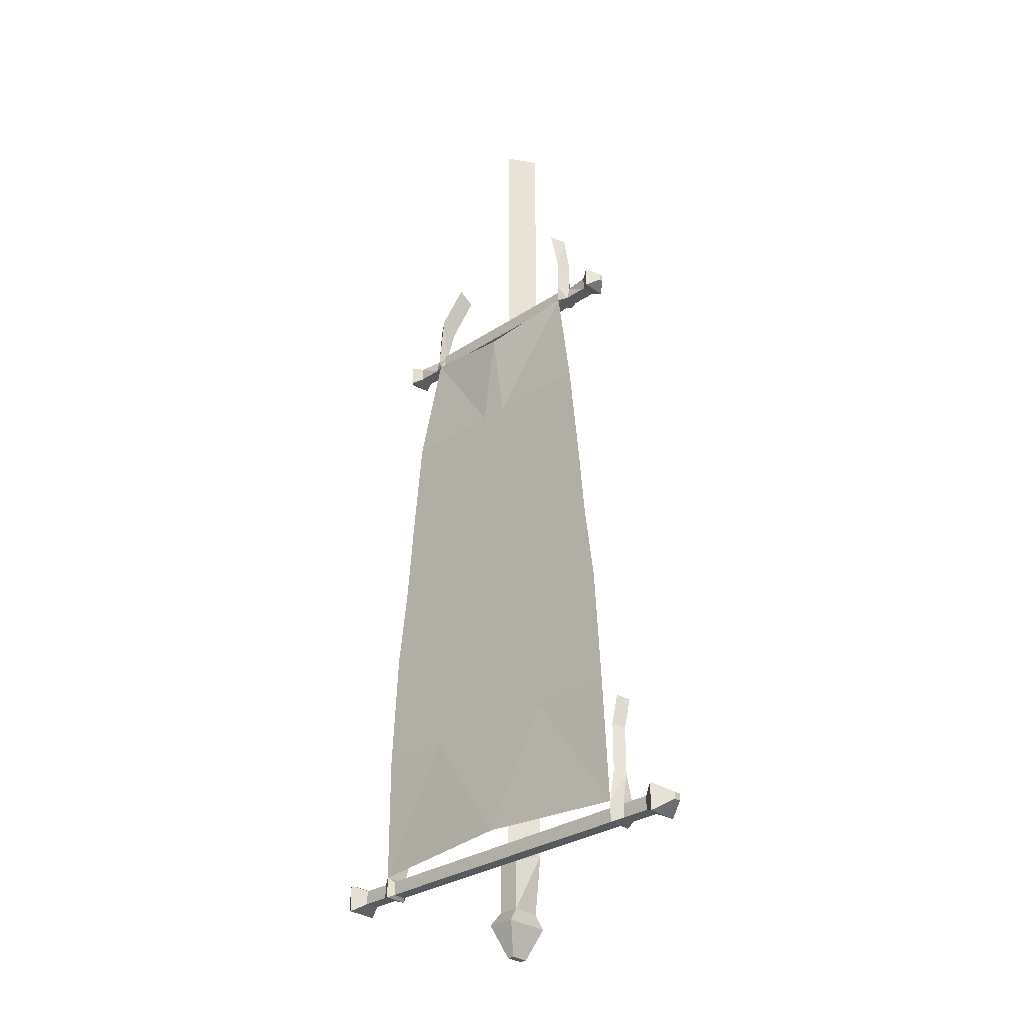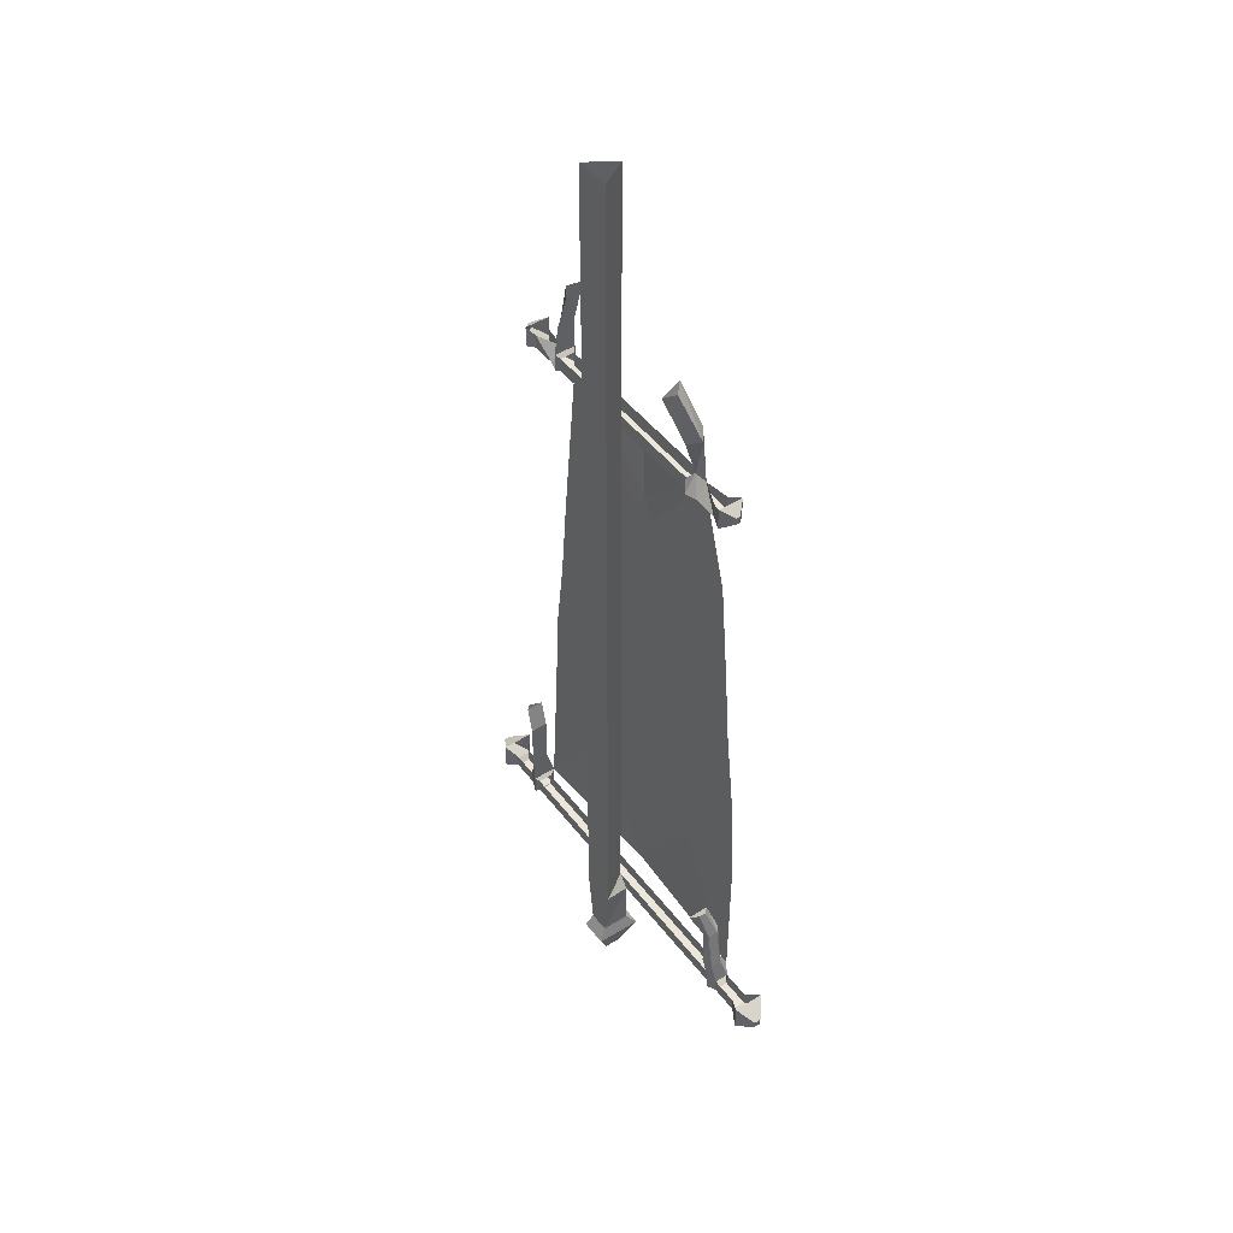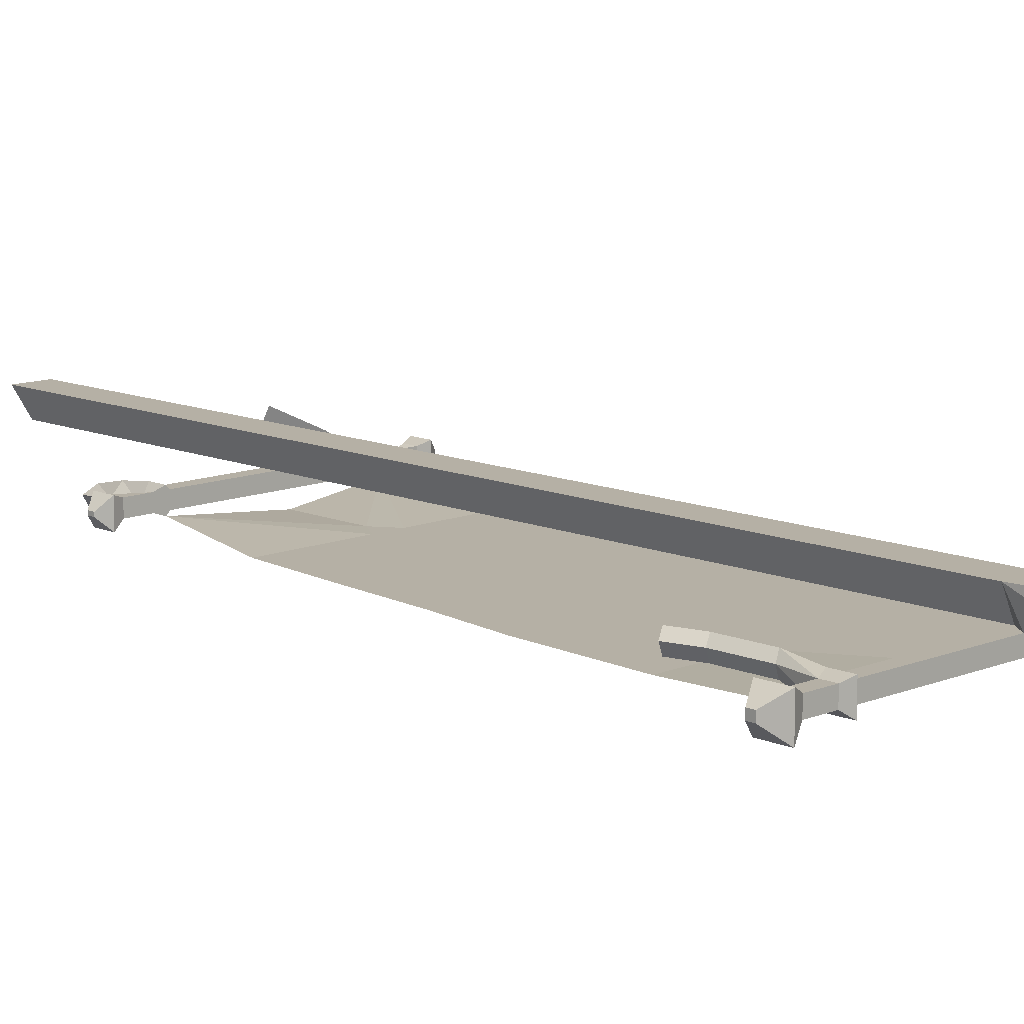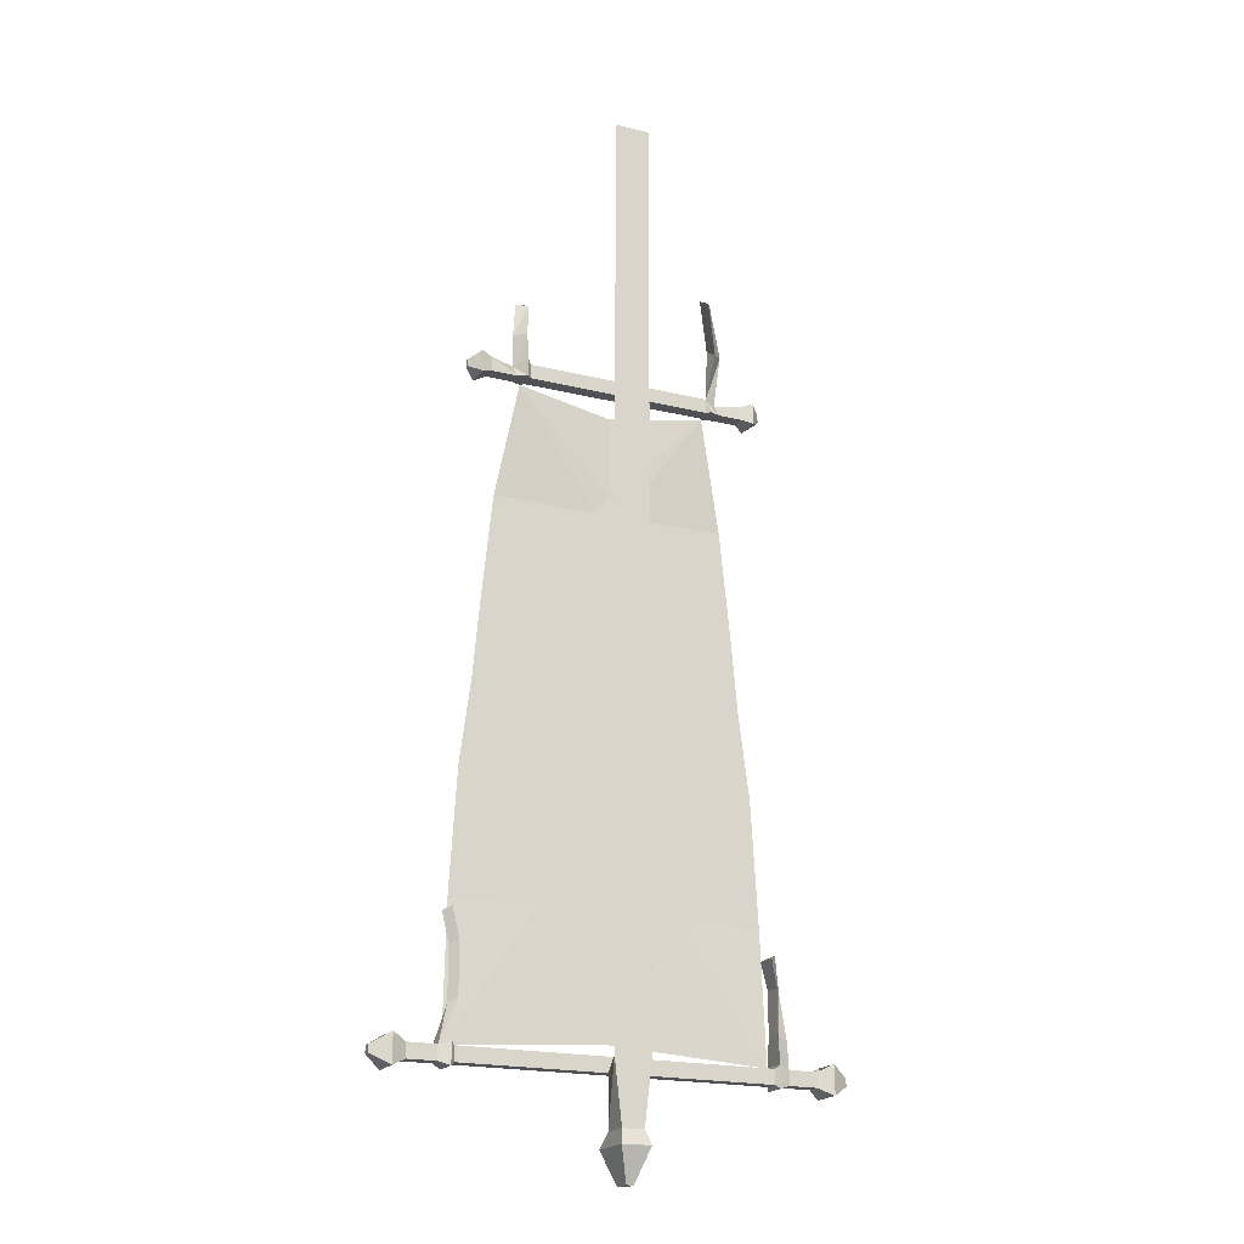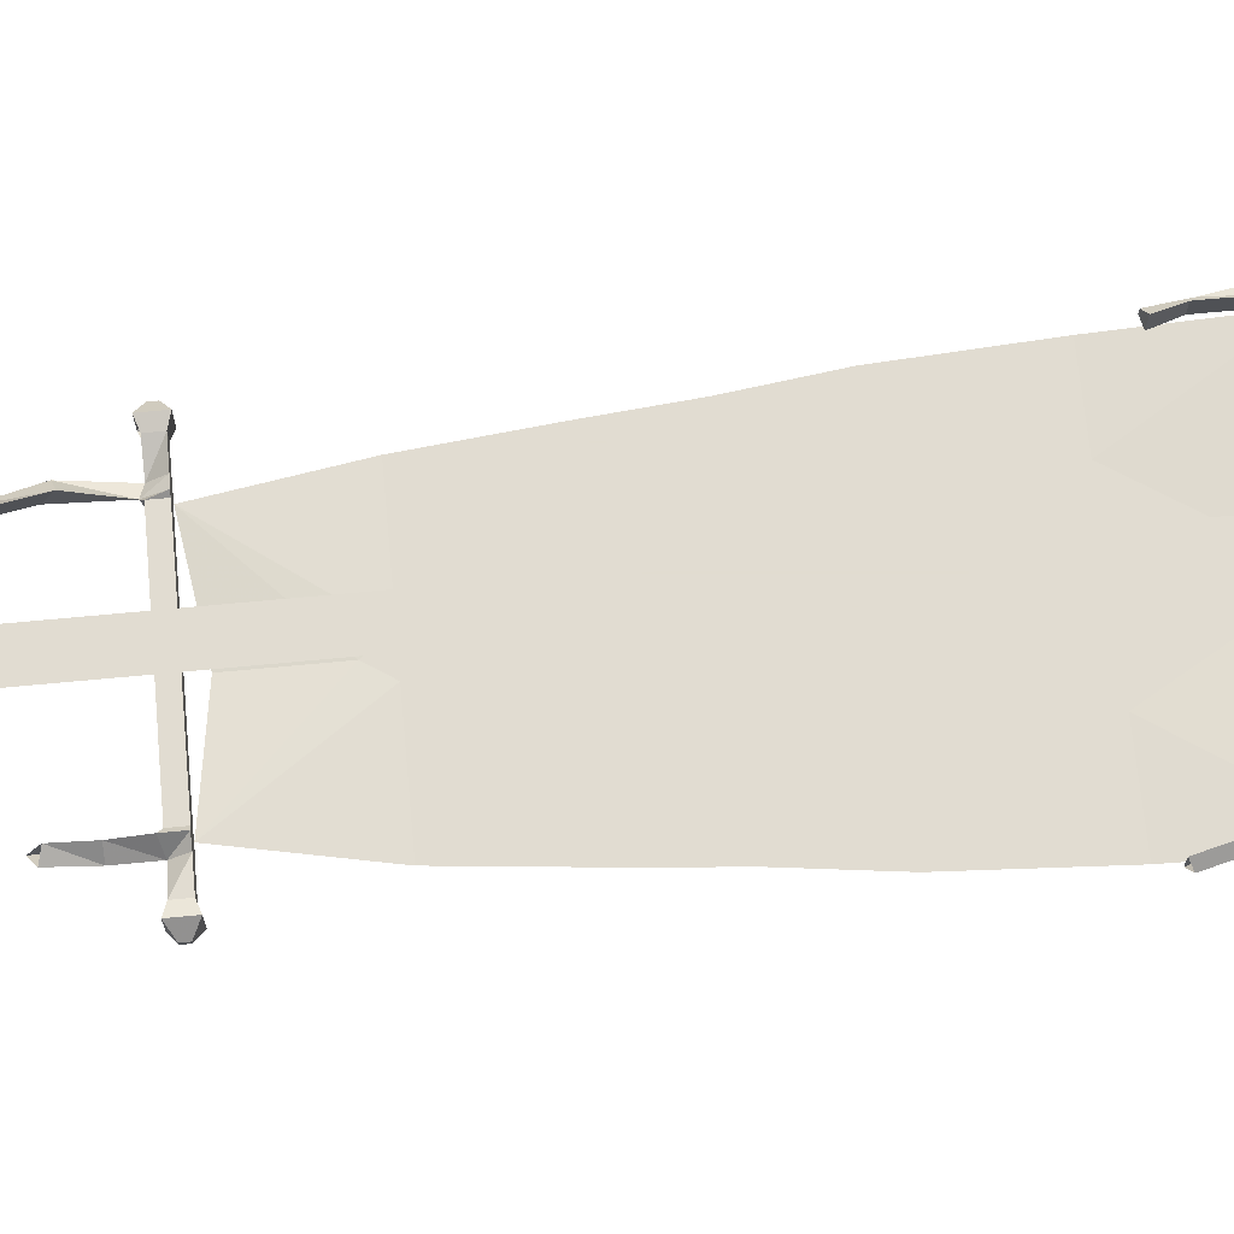
<metadata>
{"format":"obj","ext":"obj","renderer":"f3d","projection":"perspective","resolution":1024,"background":"white","views":[{"elev":-30.2,"azim":-136.0,"up":"+Y"},{"elev":46.7,"azim":54.8,"up":"+Y"},{"elev":11.7,"azim":-44.4,"up":"+Z"},{"elev":-19.6,"azim":-24.9,"up":"+Y"},{"elev":69.3,"azim":-95.4,"up":"+Z"}]}
</metadata>
<code>
v -0.2109 -0.6719 -0.08594
v -0.2109 -0.7109 -0.08594
v -0.2344 -0.7109 -0.07812
v -0.2344 -0.6797 -0.07031
v -0.2344 -0.6094 -0.07031
v -0.2109 -0.6016 -0.08594
v -0.2109 -0.6719 -0.03906
v -0.2031 -0.6797 -0.04688
v -0.2031 -0.6797 -0.07812
v -0.2031 -0.7109 -0.07812
v -0.2109 -0.7109 -0.03906
v -0.2344 -0.7109 -0.04688
v -0.2891 -0.7109 -0.04688
v -0.2891 -0.7109 -0.07812
v -0.2891 -0.6797 -0.07812
v -0.3125 -0.7188 -0.09375
v -0.3125 -0.6719 -0.09375
v -0.3359 -0.7031 -0.07031
v -0.3359 -0.6875 -0.07031
v -0.3125 -0.6719 -0.03906
v -0.3359 -0.6875 -0.0625
v -0.3125 -0.7188 -0.03906
v -0.2891 -0.6797 -0.04688
v -0.2109 -0.6094 -0.04688
v -0.2031 -0.5391 -0.0625
v -0.2266 -0.5312 -0.07812
v -0.2031 -0.5156 -0.1016
v 0.02344 -2.125 -0.04688
v -0.02344 -2.125 -0.04688
v 0 -2.125 -0.07812
v 0.3359 -2.125 -0.07812
v 0.3359 -2.125 -0.04688
v 0 -2.094 -0.04688
v 0.03906 -2.102 0.01562
v 0.02344 -2.234 0.01562
v 0.02344 -2.234 -0.04688
v -0.02344 -2.234 -0.04688
v -0.03906 -2.102 0.01562
v -0.3359 -2.094 -0.04688
v -0.3359 -2.125 -0.04688
v -0.3359 -2.125 -0.07812
v 0 -2.094 -0.07812
v 0.3359 -2.094 -0.07812
v 0.3438 -2.086 -0.09375
v 0.3438 -2.133 -0.09375
v 0.3438 -2.133 -0.03906
v 0.3359 -2.094 -0.04688
v -0.03125 -2.266 0.03125
v 0.03125 -2.266 0.03125
v -0.02344 -2.234 0.01562
v -0.03125 -2.266 -0.07031
v -0.007812 -2.336 -0.03906
v -0.007812 -2.336 0
v 0.007812 -2.336 0
v 0.03125 -2.266 -0.07031
v 0.007812 -2.336 -0.03906
v -0.3359 -0.7031 -0.0625
v -0.4609 -2.078 -0.03125
v -0.4609 -2.141 -0.03125
v -0.4297 -2.125 -0.04688
v -0.4297 -2.094 -0.04688
v -0.3672 -2.125 -0.04688
v -0.3672 -2.094 -0.04688
v -0.3438 -2.133 -0.03906
v -0.3438 -2.086 -0.03906
v -0.3359 -2.008 -0.03125
v -0.3516 -2.016 -0.04688
v -0.3672 -2.094 -0.07812
v -0.3438 -2.086 -0.09375
v -0.3672 -2.125 -0.07812
v -0.4297 -2.125 -0.07812
v -0.4297 -2.094 -0.07812
v -0.4609 -2.141 -0.1016
v -0.4609 -2.078 -0.1016
v -0.5 -2.117 -0.07031
v -0.5 -2.102 -0.07031
v -0.5 -2.102 -0.05469
v -0.5 -2.117 -0.05469
v -0.3438 -2.133 -0.09375
v -0.3359 -2.008 -0.07031
v -0.3359 -1.898 -0.07031
v -0.3359 -1.898 -0.03125
v -0.3516 -1.906 -0.04688
v -0.2031 -0.7109 -0.04688
v 0 -0.7109 -0.04688
v 0 -0.6797 -0.04688
v 0.2031 -0.7109 -0.04688
v 0.2031 -0.6797 -0.04688
v 0.2109 -0.7109 -0.03906
v 0.2109 -0.6719 -0.0625
v 0.2031 -0.6797 -0.07812
v 0.2031 -0.7109 -0.07812
v 0.2109 -0.7109 -0.08594
v 0.2344 -0.7109 -0.07812
v 0.2344 -0.7109 -0.04688
v 0.2344 -0.6797 -0.07031
v -0.3359 -2.094 -0.07812
v -0.3672 -1.844 -0.04688
v -0.3516 -1.836 -0.07031
v -0.3516 -1.836 -0.03125
v 0.2891 -0.6797 -0.07812
v 0.2891 -0.7109 -0.07812
v 0.2891 -0.7109 -0.04688
v 0.2891 -0.6797 -0.04688
v 0.3125 -0.7188 -0.03906
v 0.3125 -0.6719 -0.03906
v 0.3359 -0.7031 -0.0625
v 0.3359 -0.6875 -0.0625
v 0.3125 -0.6719 -0.09375
v 0.3359 -0.6875 -0.07031
v 0.3125 -0.7188 -0.09375
v 0.3359 -0.7031 -0.07031
v 0.4609 -2.141 -0.03125
v 0.4609 -2.078 -0.03125
v 0.4297 -2.094 -0.04688
v 0.4297 -2.125 -0.04688
v 0.4609 -2.141 -0.1016
v 0.5 -2.117 -0.07031
v 0.5 -2.117 -0.05469
v 0.5 -2.102 -0.05469
v 0.4609 -2.078 -0.1016
v 0.5 -2.102 -0.07031
v 0.4297 -2.125 -0.07812
v 0.4297 -2.094 -0.07812
v 0.3672 -2.125 -0.07812
v 0.3672 -2.094 -0.07812
v 0.3359 -2.031 -0.07031
v 0.3594 -2.039 -0.0625
v 0.3672 -2.094 -0.04688
v 0.3594 -2.039 -0.03906
v 0.3438 -2.086 -0.03906
v 0.3672 -2.125 -0.04688
v 0.2188 -0.5781 -0.03125
v 0.2188 -0.5547 -0.07031
v 0.2422 -0.5703 -0.05469
v 0.2031 -0.4688 -0.02344
v 0.1875 -0.4766 0
v 0.1875 -0.4531 -0.03906
v 0.3359 -2.031 -0.03125
v 0.3359 -1.938 -0.03125
v 0.3359 -1.938 -0.07031
v 0.3438 -1.945 -0.0625
v 0.3438 -1.945 -0.03906
v 0.3281 -1.875 -0.02344
v 0.3125 -1.883 -0.007812
v 0.3125 -1.883 -0.05469
v 0.3281 -1.875 -0.03906
v 0 -1.758 -0.1016
v -0.1484 -1.805 -0.1016
v -0.1328 -1.758 -0.1016
v 0 -1.727 -0.1016
v 0.1719 -1.805 -0.1016
v 0 -1.805 -0.1016
v 0.1328 -1.758 -0.1016
v -0.2109 -1.633 -0.1016
v -0.2266 -1.688 -0.1016
v 0 -1.539 -0.1016
v 0.2109 -1.633 -0.1016
v 0.2266 -1.688 -0.1016
v 0.3359 -1.805 -0.1016
v 0 -2.062 -0.1016
v 0.2656 -1.539 -0.1016
v 0.2656 -1.633 -0.1016
v 0.2969 -1.539 -0.1016
v 0.3203 -1.539 -0.1016
v 0.2969 -1.359 -0.1016
v 0.2422 -1.438 -0.1016
v 0.2031 -1.359 -0.1016
v 0.2031 -1.289 -0.1016
v 0.2812 -1.188 -0.1016
v 0.2188 -1.445 -0.1016
v 0.1641 -1.359 -0.1016
v 0 -1.359 -0.1016
v -0.2656 -1.539 -0.1016
v -0.2188 -1.445 -0.1016
v -0.1641 -1.359 -0.1016
v -0.1641 -1.273 -0.1016
v -0.1953 -1.188 -0.1016
v 0 -1.188 -0.1016
v 0.1641 -1.273 -0.1016
v 0.1953 -1.188 -0.1016
v -0.2969 -1.539 -0.1016
v -0.2422 -1.438 -0.1016
v -0.2031 -1.359 -0.1016
v -0.2969 -1.359 -0.1016
v -0.2031 -1.289 -0.1016
v -0.2344 -1.188 -0.1016
v -0.2812 -1.188 -0.1016
v -0.1875 -1.078 -0.1016
v -0.1641 -1.109 -0.1016
v -0.2578 -0.9609 -0.1016
v -0.1172 -1.008 -0.1016
v 0 -0.9609 -0.1016
v -0.08594 -1.031 -0.1016
v 0.1641 -1.102 -0.1016
v 0.2344 -1.188 -0.1016
v 0.1875 -1.078 -0.1016
v 0.2578 -0.9609 -0.1016
v 0.1172 -1.008 -0.1016
v 0.03125 -0.9609 -0.1016
v 0.08594 -1.031 -0.1016
v 0 -0.9453 -0.1016
v 0 -0.9141 -0.1016
v 0 -0.7422 -0.1016
v -0.2656 -1.633 -0.1016
v -0.3359 -1.805 -0.1016
v -0.3203 -1.539 -0.1016
v -0.03125 -0.9609 -0.1016
v 0.03906 -0.1016 0.01562
v 0.03906 -1.625 0.01562
v 0 -1.672 -0.04688
v -0.03906 -0.1016 0.01562
v 0 -0.1016 -0.04688
v -0.03906 -1.625 0.01562
f 1 2 3
f 1 3 4
f 1 4 5
f 1 5 6
f 1 6 7
f 1 7 8
f 1 8 9
f 1 9 2
f 2 9 10
f 2 10 11
f 2 11 12
f 2 12 3
f 4 12 11
f 4 11 7
f 4 7 24
f 4 24 5
f 5 24 25
f 5 25 26
f 5 26 6
f 6 26 27
f 6 27 24
f 6 24 7
f 31 43 44
f 31 44 45
f 31 45 32
f 32 45 46
f 32 46 47
f 63 62 64
f 63 64 65
f 63 65 66
f 63 66 67
f 63 67 68
f 68 67 69
f 68 69 70
f 62 70 79
f 62 79 64
f 64 79 41
f 64 41 40
f 64 40 65
f 65 40 39
f 65 39 69
f 65 69 80
f 65 80 66
f 66 80 81
f 66 81 82
f 66 82 67
f 67 82 83
f 67 83 80
f 67 80 69
f 88 87 89
f 88 89 90
f 88 90 91
f 91 90 92
f 87 92 93
f 87 93 89
f 89 93 94
f 89 94 95
f 89 95 90
f 90 95 96
f 90 96 93
f 90 93 92
f 84 8 7
f 84 7 11
f 84 11 10
f 27 25 24
f 97 41 79
f 97 79 69
f 97 69 39
f 69 79 70
f 83 81 80
f 81 83 98
f 81 98 99
f 81 99 82
f 82 99 100
f 82 100 83
f 83 100 98
f 93 96 94
f 126 125 45
f 126 45 44
f 126 44 127
f 126 127 128
f 126 128 129
f 129 128 130
f 129 130 131
f 129 131 132
f 125 132 46
f 125 46 45
f 133 134 90
f 133 90 135
f 133 135 136
f 133 136 137
f 133 137 134
f 134 137 138
f 134 138 135
f 134 135 96
f 134 96 90
f 90 96 135
f 138 136 135
f 47 46 131
f 47 131 43
f 43 131 44
f 44 131 139
f 44 139 127
f 127 139 140
f 127 140 141
f 127 141 128
f 128 141 142
f 128 142 130
f 130 142 143
f 130 143 139
f 130 139 131
f 131 46 132
f 143 140 139
f 140 143 144
f 140 144 145
f 140 145 141
f 141 145 146
f 141 146 142
f 142 146 147
f 142 147 143
f 143 147 144
f 144 147 146
f 144 146 145
f 3 12 13
f 3 13 14
f 28 29 30
f 28 30 31
f 28 31 32
f 28 36 29
f 29 36 37
f 29 40 30
f 30 40 41
f 22 16 14
f 22 14 13
f 22 57 16
f 16 57 18
f 59 78 73
f 59 73 71
f 59 71 60
f 60 71 70
f 60 70 62
f 78 75 73
f 84 10 85
f 85 10 92
f 85 92 87
f 94 102 95
f 95 102 103
f 111 105 103
f 111 103 102
f 112 107 105
f 112 105 111
f 113 116 117
f 113 117 118
f 113 118 119
f 117 116 123
f 123 116 132
f 123 132 125
f 3 14 4
f 4 14 15
f 15 14 16
f 15 16 17
f 17 16 18
f 17 18 19
f 17 19 20
f 20 19 21
f 20 21 22
f 20 22 13
f 20 13 23
f 23 13 12
f 23 12 4
f 28 32 33
f 28 34 35
f 28 35 36
f 29 37 38
f 29 38 33
f 29 33 39
f 29 39 40
f 30 41 42
f 30 42 43
f 30 43 31
f 32 47 33
f 48 49 35
f 48 35 50
f 48 50 51
f 48 51 52
f 48 52 53
f 48 53 49
f 49 53 54
f 49 54 55
f 49 55 36
f 49 36 35
f 51 50 37
f 51 37 55
f 51 55 56
f 51 56 52
f 52 56 54
f 52 54 53
f 55 37 36
f 54 56 55
f 19 18 57
f 19 57 21
f 21 57 22
f 58 59 60
f 58 60 61
f 61 60 62
f 61 62 63
f 68 70 71
f 68 71 72
f 72 71 73
f 72 73 74
f 74 73 75
f 74 75 76
f 74 76 58
f 58 76 77
f 58 77 59
f 59 77 78
f 78 77 76
f 78 76 75
f 8 84 85
f 8 85 86
f 86 85 87
f 86 87 88
f 91 92 10
f 91 10 9
f 41 97 42
f 94 96 101
f 94 101 102
f 95 103 96
f 96 103 104
f 104 103 105
f 104 105 106
f 106 105 107
f 106 107 108
f 106 108 109
f 109 108 110
f 109 110 111
f 109 111 102
f 109 102 101
f 112 110 108
f 112 108 107
f 112 111 110
f 113 114 115
f 113 115 116
f 113 119 114
f 114 119 120
f 114 120 121
f 121 120 122
f 121 122 117
f 121 117 123
f 121 123 124
f 124 123 125
f 124 125 126
f 129 132 116
f 129 116 115
f 120 119 118
f 120 118 122
f 122 118 117
f 85 86 209
f 85 209 210
f 85 210 211
f 85 211 212
f 85 212 86
f 86 212 213
f 86 213 209
f 212 211 214
f 212 214 209
f 209 214 210
f 210 214 38
f 210 38 34
f 210 34 211
f 211 34 33
f 211 33 214
f 214 33 38
f 34 38 50
f 34 50 35
f 38 37 50
f 28 33 34
f 152 159 160
f 152 160 44
f 152 44 160
f 152 160 159
f 163 164 165
f 163 165 160
f 163 160 159
f 163 159 160
f 163 160 165
f 163 165 164
f 164 165 166
f 164 166 165
f 166 164 167
f 166 167 168
f 166 168 169
f 166 169 170
f 166 170 169
f 166 169 168
f 166 168 167
f 166 167 164
f 189 191 192
f 169 196 170
f 169 170 196
f 196 170 197
f 196 197 170
f 170 197 198
f 170 198 197
f 197 198 199
f 197 199 198
f 198 199 200
f 198 200 93
f 198 93 200
f 198 200 199
f 200 203 93
f 200 93 204
f 200 204 203
f 189 192 191
f 191 192 208
f 191 208 192
f 208 203 2
f 208 2 204
f 208 204 203
f 203 204 93
f 2 208 191
f 2 191 208
f 2 203 204
f 148 149 150
f 148 150 151
f 148 151 152
f 148 152 154
f 148 154 151
f 148 151 149
f 149 151 150
f 149 150 155
f 149 155 156
f 149 156 150
f 150 156 155
f 151 154 152
f 152 154 158
f 152 158 159
f 152 159 154
f 154 159 158
f 158 162 163
f 158 163 159
f 158 159 163
f 158 163 164
f 158 164 162
f 162 164 163
f 164 167 162
f 164 162 171
f 164 171 167
f 167 171 172
f 167 172 168
f 167 168 171
f 167 171 162
f 174 175 182
f 174 182 183
f 174 183 175
f 175 183 184
f 175 184 176
f 175 176 183
f 175 183 182
f 184 186 176
f 184 176 177
f 184 177 186
f 186 177 176
f 177 186 187
f 177 187 178
f 177 178 186
f 186 178 187
f 187 189 178
f 187 178 190
f 187 190 189
f 189 192 190
f 189 190 178
f 180 181 169
f 180 169 168
f 180 168 172
f 180 172 169
f 180 169 196
f 180 196 181
f 181 196 169
f 199 200 201
f 199 201 193
f 199 193 200
f 200 193 202
f 200 202 203
f 200 203 193
f 200 193 201
f 195 201 197
f 195 197 196
f 195 196 181
f 195 181 197
f 195 197 199
f 195 199 201
f 201 199 197
f 155 205 182
f 155 182 174
f 155 174 205
f 155 205 156
f 155 156 205
f 190 192 194
f 190 194 189
f 189 194 192
f 192 208 194
f 192 194 193
f 192 193 208
f 208 193 194
f 193 208 203
f 193 203 202
f 193 202 208
f 208 202 203
f 174 182 205
f 176 184 183
f 168 172 171
f 172 168 169
f 197 181 196
f 148 152 153
f 148 153 149
f 148 149 153
f 148 153 152
f 152 44 161
f 152 161 153
f 152 153 161
f 152 161 44
f 182 183 185
f 182 185 183
f 183 185 184
f 183 184 185
f 185 184 186
f 185 186 184
f 186 187 188
f 186 188 187
f 187 188 189
f 187 189 188
f 188 189 191
f 188 191 189
f 205 156 206
f 205 206 207
f 205 207 182
f 205 182 207
f 205 207 206
f 205 206 156
f 156 206 149
f 156 149 206
f 206 149 69
f 206 69 149
f 149 69 161
f 149 161 69
f 161 149 153
f 161 153 149
f 182 207 185
f 182 185 207
f 186 185 188
f 186 188 185
f 150 155 151
f 150 151 155
f 155 151 157
f 155 157 151
f 151 157 158
f 151 158 154
f 154 158 151
f 151 158 157
f 157 158 162
f 157 162 158
f 162 171 157
f 162 157 173
f 162 173 171
f 171 173 172
f 171 172 173
f 171 173 157
f 157 173 174
f 157 174 175
f 157 175 173
f 173 175 176
f 173 176 177
f 173 177 178
f 173 178 179
f 173 179 180
f 173 180 172
f 173 172 180
f 173 180 181
f 173 181 179
f 173 179 177
f 173 177 176
f 173 176 175
f 173 175 174
f 178 190 179
f 178 179 190
f 190 179 193
f 190 193 194
f 190 194 179
f 179 194 193
f 179 193 195
f 179 195 181
f 179 181 180
f 201 193 179
f 201 179 195
f 201 195 193
f 179 178 177
f 181 195 179
f 174 155 157
f 174 157 155

</code>
